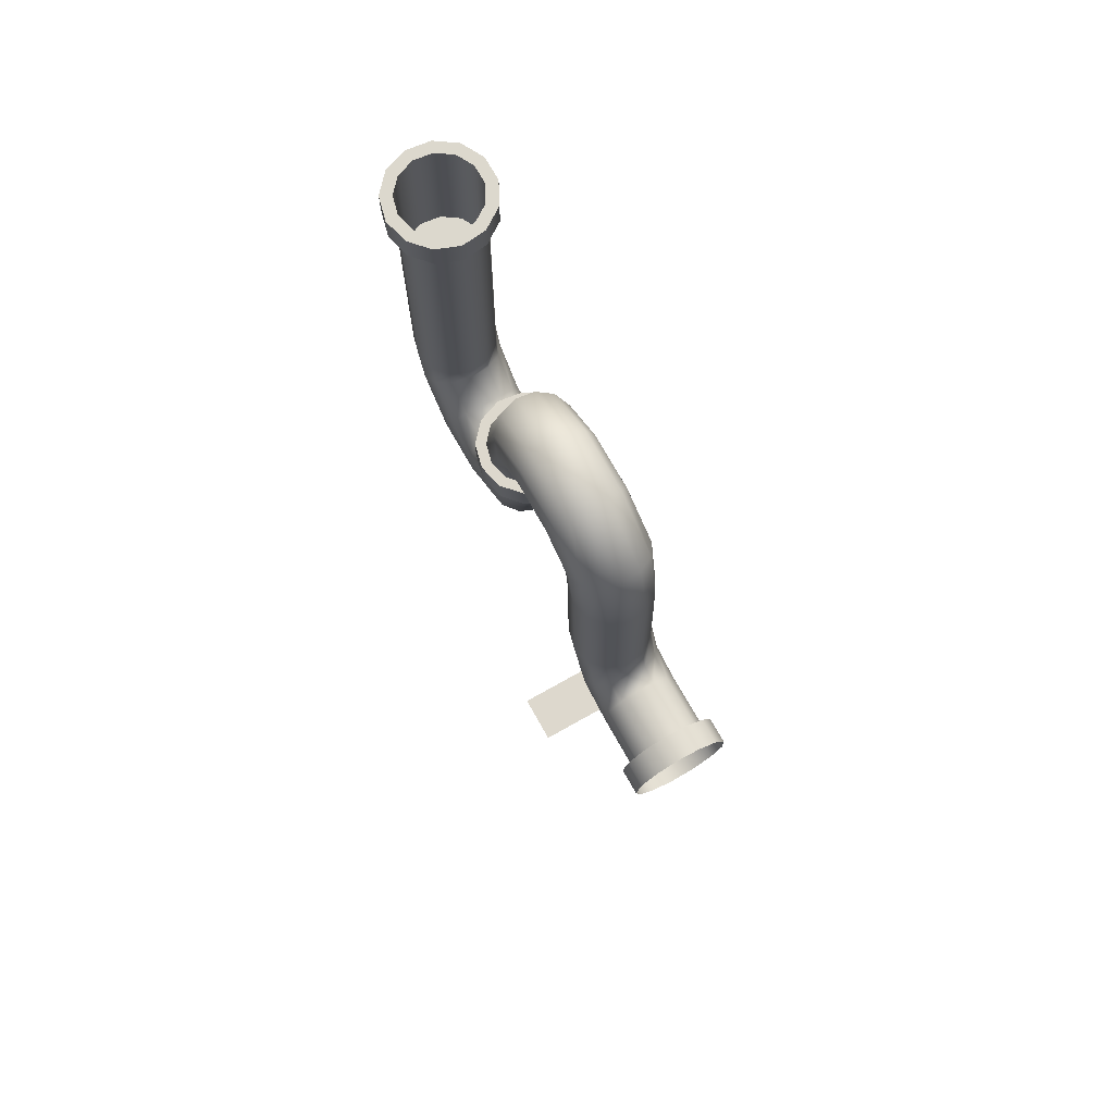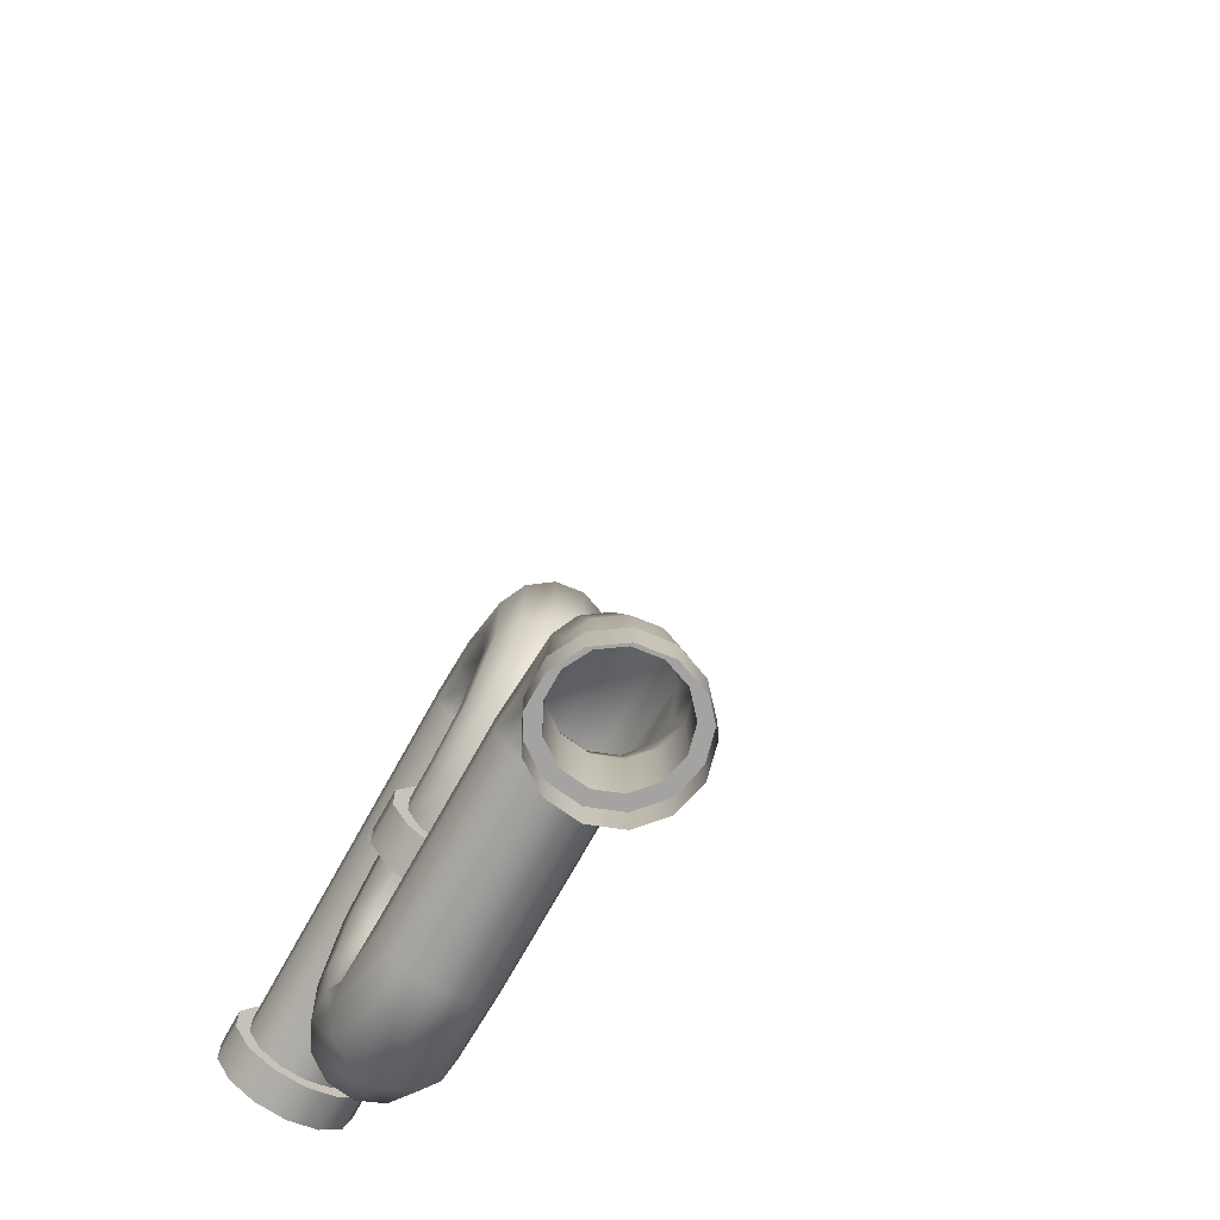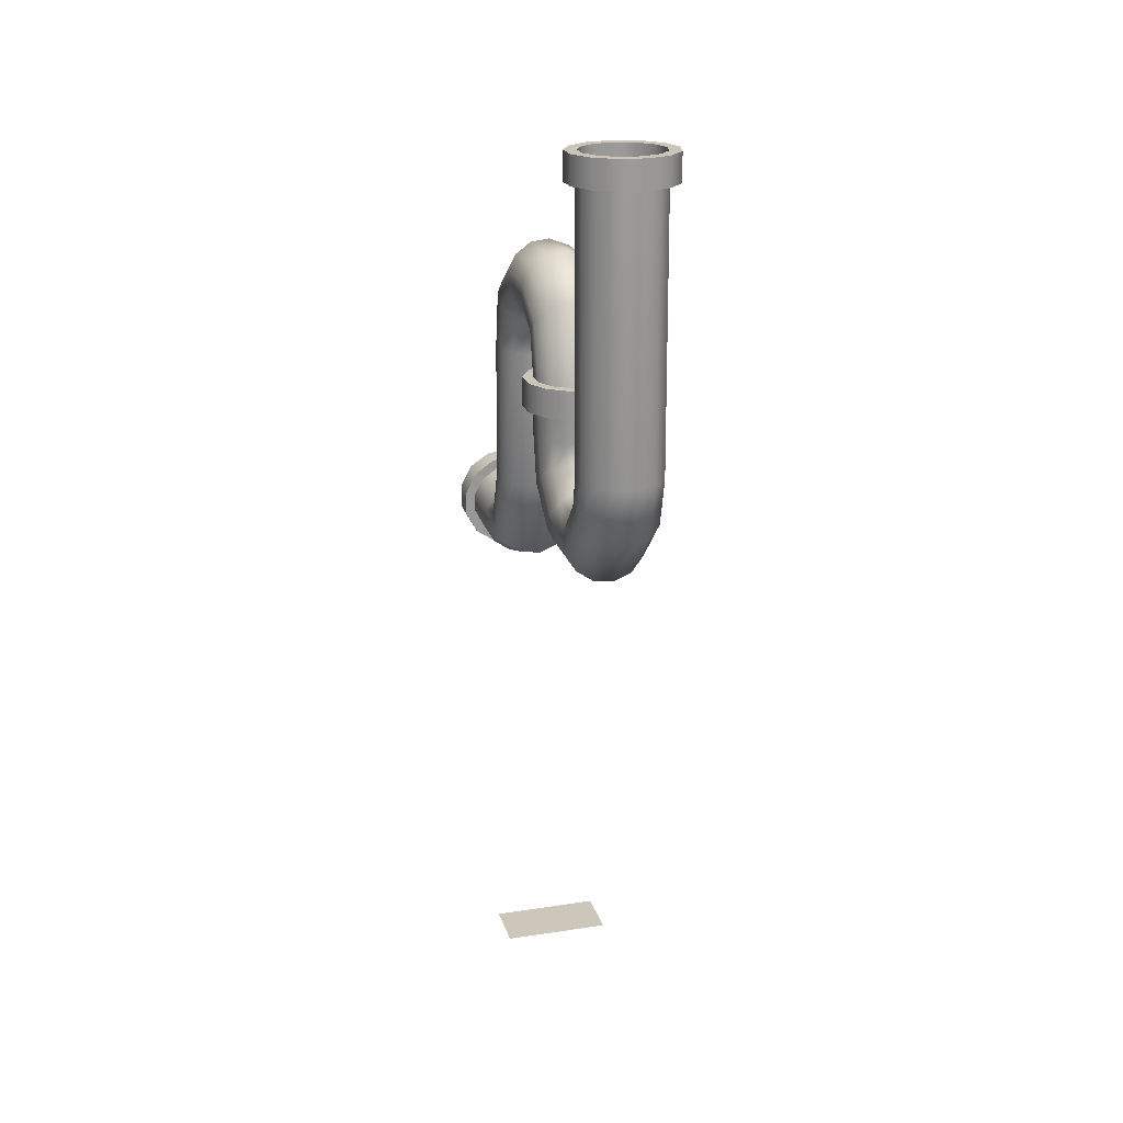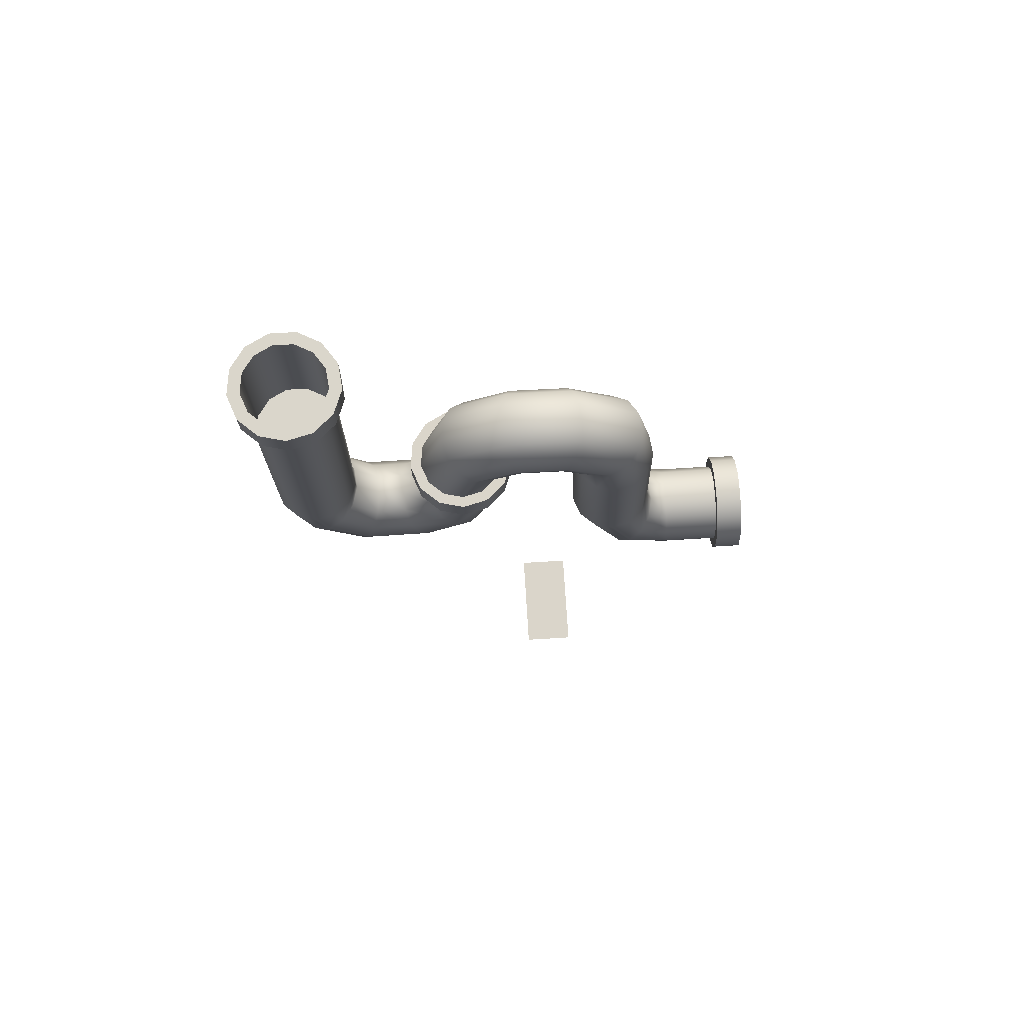
<metadata>
{"format":"obj","ext":"obj","renderer":"f3d","projection":"perspective","resolution":1024,"background":"white","views":[{"elev":72.2,"azim":150.6,"up":"+Y"},{"elev":-73.1,"azim":-29.0,"up":"+Z"},{"elev":21.3,"azim":-15.1,"up":"+Y"},{"elev":74.2,"azim":86.5,"up":"+Y"}]}
</metadata>
<code>
v 0.3357 3.922 0.7582
v 0.2153 3.787 0.7582
v 0.04569 3.722 0.7582
v -0.1344 3.744 0.7582
v -0.2838 3.847 0.7582
v -0.3681 4.008 0.7582
v -0.3681 4.189 0.7582
v -0.2838 4.35 0.7582
v -0.1344 4.453 0.7582
v 0.04569 4.475 0.7582
v 0.2153 4.411 0.7582
v 0.3357 4.275 0.7582
v 0.3791 4.099 0.7582
v 0.3357 4.075 1.24
v 0.2153 3.966 1.322
v 0.04569 3.915 1.36
v -0.1344 3.932 1.347
v -0.2838 4.015 1.285
v -0.3681 4.143 1.188
v -0.3681 4.287 1.079
v -0.2838 4.416 0.9819
v -0.1344 4.498 0.9198
v 0.04569 4.515 0.9066
v 0.2153 4.464 0.9454
v 0.3357 4.356 1.027
v 0.3791 4.215 1.134
v 0.3357 4.739 1.521
v 0.2153 4.735 1.656
v 0.04569 4.733 1.721
v -0.1344 4.734 1.699
v -0.2838 4.737 1.596
v -0.3681 4.741 1.435
v -0.3681 4.747 1.254
v -0.2838 4.751 1.093
v -0.1344 4.754 0.9902
v 0.04569 4.755 0.9683
v 0.2153 4.753 1.033
v 0.3357 4.749 1.168
v 0.3791 4.744 1.344
v 0.3357 6.066 1.559
v 0.2153 6.065 1.695
v 0.04569 6.064 1.759
v -0.1344 6.064 1.737
v -0.2838 6.065 1.634
v -0.3681 6.067 1.474
v -0.3681 6.068 1.292
v -0.2838 6.07 1.132
v -0.1344 6.071 1.029
v 0.04569 6.071 1.007
v 0.2153 6.071 1.071
v 0.3357 6.069 1.207
v 0.3791 6.068 1.383
v 0.3357 6.448 1.607
v 0.2153 6.369 1.717
v 0.04569 6.332 1.77
v -0.1344 6.344 1.752
v -0.2838 6.404 1.668
v -0.3681 6.497 1.537
v -0.3681 6.603 1.389
v -0.2838 6.696 1.259
v -0.1344 6.756 1.175
v 0.04569 6.768 1.157
v 0.2153 6.731 1.209
v 0.3357 6.652 1.32
v 0.3791 6.55 1.463
v 0.3357 6.632 1.899
v 0.2153 6.502 1.939
v 0.04569 6.441 1.959
v -0.1344 6.462 1.952
v -0.2838 6.56 1.921
v -0.3681 6.714 1.873
v -0.3681 6.887 1.819
v -0.2838 7.04 1.771
v -0.1344 7.138 1.74
v 0.04569 7.159 1.733
v 0.2153 7.098 1.753
v 0.3357 6.968 1.793
v 0.3791 6.8 1.846
v 0.3357 6.64 2.286
v 0.2153 6.507 2.259
v 0.04569 6.444 2.246
v -0.1344 6.465 2.25
v -0.2838 6.566 2.271
v -0.3681 6.723 2.303
v -0.3681 6.901 2.339
v -0.2838 7.059 2.371
v -0.1344 7.16 2.391
v 0.04569 7.181 2.396
v 0.2153 7.118 2.383
v 0.3357 6.985 2.356
v 0.3791 6.812 2.321
v 0.3357 6.475 2.565
v 0.2153 6.383 2.465
v 0.04569 6.339 2.418
v -0.1344 6.354 2.434
v -0.2838 6.424 2.51
v -0.3681 6.533 2.628
v -0.3681 6.656 2.761
v -0.2838 6.765 2.88
v -0.1344 6.835 2.955
v 0.04569 6.849 2.971
v 0.2153 6.806 2.924
v 0.3357 6.714 2.824
v 0.3791 6.594 2.695
v 0.3357 6.14 2.639
v 0.2153 6.139 2.503
v 0.04569 6.139 2.439
v -0.1344 6.139 2.461
v -0.2838 6.14 2.564
v -0.3681 6.14 2.725
v -0.3681 6.14 2.906
v -0.2838 6.14 3.067
v -0.1344 6.141 3.17
v 0.04569 6.141 3.192
v 0.2153 6.141 3.127
v 0.3357 6.14 2.991
v 0.3791 6.14 2.815
v 0.3357 5.873 2.64
v 0.2153 5.873 2.504
v 0.04569 5.873 2.44
v -0.1344 5.873 2.462
v -0.2838 5.873 2.565
v -0.3681 5.873 2.725
v -0.3681 5.874 2.907
v -0.2838 5.874 3.068
v -0.1344 5.874 3.171
v 0.04569 5.874 3.193
v 0.2153 5.874 3.128
v 0.3357 5.874 2.992
v 0.3791 5.874 2.816
v 0.3357 5.623 2.641
v 0.2153 5.622 2.505
v 0.04569 5.622 2.441
v -0.1344 5.622 2.463
v -0.2838 5.623 2.566
v -0.3681 5.623 2.726
v -0.3681 5.623 2.908
v -0.2838 5.623 3.068
v -0.1344 5.624 3.172
v 0.04569 5.624 3.193
v 0.2153 5.624 3.129
v 0.3357 5.623 2.993
v 0.3791 5.623 2.817
v 0.3357 5.122 2.756
v 0.2153 5.04 2.647
v 0.04569 5.002 2.596
v -0.1344 5.015 2.614
v -0.2838 5.077 2.696
v -0.3681 5.174 2.824
v -0.3681 5.283 2.969
v -0.2838 5.38 3.097
v -0.1344 5.442 3.179
v 0.04569 5.455 3.197
v 0.2153 5.416 3.146
v 0.3357 5.334 3.037
v 0.3791 5.228 2.897
v 0.3357 4.784 3.2
v 0.2153 4.659 3.146
v 0.04569 4.6 3.12
v -0.1344 4.62 3.129
v -0.2838 4.715 3.17
v -0.3681 4.862 3.234
v -0.3681 5.029 3.306
v -0.2838 5.176 3.37
v -0.1344 5.271 3.411
v 0.04569 5.291 3.42
v 0.2153 5.232 3.394
v 0.3357 5.107 3.34
v 0.3791 4.945 3.27
v 0.3357 4.774 3.839
v 0.2153 4.647 3.887
v 0.04569 4.587 3.91
v -0.1344 4.608 3.902
v -0.2838 4.704 3.865
v -0.3681 4.854 3.809
v -0.3681 5.024 3.745
v -0.2838 5.174 3.688
v -0.1344 5.271 3.651
v 0.04569 5.291 3.644
v 0.2153 5.231 3.666
v 0.3357 5.104 3.714
v 0.3791 4.939 3.777
v 0.3357 5.224 4.285
v 0.2153 5.144 4.395
v 0.04569 5.106 4.447
v -0.1344 5.119 4.429
v -0.2838 5.18 4.345
v -0.3681 5.274 4.215
v -0.3681 5.38 4.068
v -0.2838 5.474 3.938
v -0.1344 5.535 3.855
v 0.04569 5.547 3.837
v 0.2153 5.51 3.889
v 0.3357 5.43 3.999
v 0.3791 5.327 4.142
v 0.3357 5.658 4.398
v 0.2153 5.659 4.534
v 0.04569 5.66 4.598
v -0.1344 5.66 4.576
v -0.2838 5.659 4.473
v -0.3681 5.657 4.312
v -0.3681 5.655 4.131
v -0.2838 5.654 3.97
v -0.1344 5.653 3.867
v 0.04569 5.653 3.845
v 0.2153 5.653 3.91
v 0.3357 5.655 4.045
v 0.3791 5.656 4.222
v 0.3357 8.374 4.372
v 0.2153 8.375 4.508
v 0.04569 8.376 4.572
v -0.1344 8.375 4.55
v -0.2838 8.374 4.447
v -0.3681 8.373 4.286
v -0.3681 8.371 4.105
v -0.2838 8.37 3.944
v -0.1344 8.369 3.841
v 0.04568 8.368 3.819
v 0.2153 8.369 3.884
v 0.3357 8.37 4.02
v 0.3791 8.372 4.196
v 0.3791 8.121 4.198
v 0.3357 8.123 4.374
v 0.2153 8.124 4.51
v 0.04569 8.125 4.574
v -0.1344 8.124 4.553
v -0.2838 8.123 4.45
v -0.3681 8.122 4.289
v -0.3681 8.12 4.107
v -0.2838 8.119 3.947
v -0.1344 8.118 3.844
v 0.04568 8.117 3.822
v 0.2153 8.118 3.886
v 0.3357 8.119 4.022
v 0.2153 4.411 0.2446
v 0.04569 4.475 0.2446
v -0.1344 4.453 0.2446
v -0.2838 4.35 0.2446
v -0.3681 4.189 0.2446
v -0.3681 4.008 0.2446
v -0.2838 3.847 0.2446
v -0.1344 3.744 0.2446
v 0.04569 3.722 0.2446
v 0.2153 3.787 0.2446
v 0.3357 3.922 0.2446
v 0.3791 4.099 0.2446
v 0.3357 4.275 0.2446
v 0.4211 6.14 2.594
v 0.2701 6.139 2.424
v 0.4211 5.873 2.595
v 0.2701 5.873 2.425
v 0.05732 6.139 2.343
v 0.05732 5.873 2.344
v -0.1686 6.139 2.371
v -0.1686 5.873 2.372
v -0.356 6.139 2.5
v -0.356 5.873 2.501
v -0.4617 6.14 2.701
v -0.4617 5.873 2.702
v -0.4617 6.14 2.929
v -0.4617 5.874 2.93
v -0.356 6.141 3.131
v -0.356 5.874 3.132
v -0.1686 6.141 3.26
v -0.1686 5.875 3.261
v 0.05732 6.141 3.287
v 0.05732 5.875 3.288
v 0.2701 6.141 3.207
v 0.2701 5.874 3.208
v 0.4211 6.141 3.036
v 0.4211 5.874 3.037
v 0.4756 6.14 2.815
v 0.4756 5.874 2.816
v 0.4756 8.121 4.198
v 0.4211 8.123 4.419
v 0.4756 8.372 4.196
v 0.4211 8.374 4.417
v 0.2701 8.125 4.59
v 0.2701 8.376 4.587
v 0.05732 8.126 4.67
v 0.05732 8.376 4.668
v -0.1686 8.125 4.643
v -0.1686 8.376 4.64
v -0.356 8.124 4.513
v -0.356 8.375 4.511
v -0.4617 8.122 4.312
v -0.4617 8.373 4.31
v -0.4617 8.12 4.084
v -0.4617 8.371 4.082
v -0.356 8.118 3.883
v -0.356 8.369 3.88
v -0.1686 8.117 3.754
v -0.1686 8.368 3.751
v 0.05731 8.117 3.726
v 0.05731 8.367 3.724
v 0.2701 8.117 3.807
v 0.2701 8.368 3.804
v 0.4211 8.119 3.977
v 0.4211 8.37 3.975
v 0.2701 4.49 0.2446
v 0.05732 4.571 0.2446
v 0.2701 4.49 0
v 0.05732 4.571 0
v -0.1686 4.543 0.2446
v -0.1686 4.543 0
v -0.356 4.414 0.2446
v -0.356 4.414 0
v -0.4617 4.212 0.2446
v -0.4617 4.212 0
v -0.4617 3.985 0.2446
v -0.4617 3.985 0
v -0.356 3.783 0.2446
v -0.356 3.783 0
v -0.1686 3.654 0.2446
v -0.1686 3.654 0
v 0.05732 3.627 0.2446
v 0.05732 3.627 0
v 0.2701 3.707 0.2446
v 0.2701 3.707 0
v 0.4211 3.878 0.2446
v 0.4211 3.878 0
v 0.4756 4.099 0.2446
v 0.4756 4.099 0
v 0.4211 4.32 0.2446
v 0.4211 4.32 0
v 0.3249 8.374 4.366
v 0.2084 8.375 4.498
v 0.04423 8.375 4.56
v -0.1301 8.375 4.539
v -0.2746 8.374 4.439
v -0.3562 8.373 4.284
v -0.3562 8.371 4.108
v -0.2746 8.37 3.952
v -0.1301 8.369 3.853
v 0.04421 8.368 3.832
v 0.2084 8.369 3.894
v 0.3249 8.37 4.025
v 0.3669 8.372 4.196
v 0.3249 7.3 4.376
v 0.2085 7.301 4.508
v 0.04423 7.302 4.57
v -0.1301 7.301 4.549
v -0.2746 7.3 4.449
v -0.3562 7.299 4.294
v -0.3562 7.297 4.118
v -0.2746 7.296 3.963
v -0.1301 7.295 3.863
v 0.04422 7.295 3.842
v 0.2084 7.295 3.904
v 0.3249 7.296 4.035
v 0.3669 7.298 4.206
v -0.5 0 2.153
v 0.5 0 2.153
v -0.5 0 1.653
v 0.5 0 1.653
f 1 2 244 245
f 2 3 243 244
f 3 4 242 243
f 4 5 241 242
f 5 6 240 241
f 6 7 239 240
f 7 8 238 239
f 8 9 237 238
f 9 10 236 237
f 10 11 235 236
f 11 12 247 235
f 12 13 246 247
f 13 1 245 246
f 2 1 14 15
f 3 2 15 16
f 4 3 16 17
f 5 4 17 18
f 6 5 18 19
f 7 6 19 20
f 8 7 20 21
f 9 8 21 22
f 10 9 22 23
f 11 10 23 24
f 12 11 24 25
f 13 12 25 26
f 1 13 26 14
f 15 14 27 28
f 16 15 28 29
f 17 16 29 30
f 18 17 30 31
f 19 18 31 32
f 20 19 32 33
f 21 20 33 34
f 22 21 34 35
f 23 22 35 36
f 24 23 36 37
f 25 24 37 38
f 26 25 38 39
f 14 26 39 27
f 28 27 40 41
f 29 28 41 42
f 30 29 42 43
f 31 30 43 44
f 32 31 44 45
f 33 32 45 46
f 34 33 46 47
f 35 34 47 48
f 36 35 48 49
f 37 36 49 50
f 38 37 50 51
f 39 38 51 52
f 27 39 52 40
f 41 40 53 54
f 42 41 54 55
f 43 42 55 56
f 44 43 56 57
f 45 44 57 58
f 46 45 58 59
f 47 46 59 60
f 48 47 60 61
f 49 48 61 62
f 50 49 62 63
f 51 50 63 64
f 52 51 64 65
f 40 52 65 53
f 54 53 66 67
f 55 54 67 68
f 56 55 68 69
f 57 56 69 70
f 58 57 70 71
f 59 58 71 72
f 60 59 72 73
f 61 60 73 74
f 62 61 74 75
f 63 62 75 76
f 64 63 76 77
f 65 64 77 78
f 53 65 78 66
f 67 66 79 80
f 68 67 80 81
f 69 68 81 82
f 70 69 82 83
f 71 70 83 84
f 72 71 84 85
f 73 72 85 86
f 74 73 86 87
f 75 74 87 88
f 76 75 88 89
f 77 76 89 90
f 78 77 90 91
f 66 78 91 79
f 80 79 92 93
f 81 80 93 94
f 82 81 94 95
f 83 82 95 96
f 84 83 96 97
f 85 84 97 98
f 86 85 98 99
f 87 86 99 100
f 88 87 100 101
f 89 88 101 102
f 90 89 102 103
f 91 90 103 104
f 79 91 104 92
f 93 92 105 106
f 94 93 106 107
f 95 94 107 108
f 96 95 108 109
f 97 96 109 110
f 98 97 110 111
f 99 98 111 112
f 100 99 112 113
f 101 100 113 114
f 102 101 114 115
f 103 102 115 116
f 104 103 116 117
f 92 104 117 105
f 249 248 250 251
f 252 249 251 253
f 254 252 253 255
f 256 254 255 257
f 258 256 257 259
f 260 258 259 261
f 262 260 261 263
f 264 262 263 265
f 266 264 265 267
f 268 266 267 269
f 270 268 269 271
f 272 270 271 273
f 248 272 273 250
f 119 118 131 132
f 120 119 132 133
f 121 120 133 134
f 122 121 134 135
f 123 122 135 136
f 124 123 136 137
f 125 124 137 138
f 126 125 138 139
f 127 126 139 140
f 128 127 140 141
f 129 128 141 142
f 130 129 142 143
f 118 130 143 131
f 132 131 144 145
f 133 132 145 146
f 134 133 146 147
f 135 134 147 148
f 136 135 148 149
f 137 136 149 150
f 138 137 150 151
f 139 138 151 152
f 140 139 152 153
f 141 140 153 154
f 142 141 154 155
f 143 142 155 156
f 131 143 156 144
f 145 144 157 158
f 146 145 158 159
f 147 146 159 160
f 148 147 160 161
f 149 148 161 162
f 150 149 162 163
f 151 150 163 164
f 152 151 164 165
f 153 152 165 166
f 154 153 166 167
f 155 154 167 168
f 156 155 168 169
f 144 156 169 157
f 158 157 170 171
f 159 158 171 172
f 160 159 172 173
f 161 160 173 174
f 162 161 174 175
f 163 162 175 176
f 164 163 176 177
f 165 164 177 178
f 166 165 178 179
f 167 166 179 180
f 168 167 180 181
f 169 168 181 182
f 157 169 182 170
f 171 170 183 184
f 172 171 184 185
f 173 172 185 186
f 174 173 186 187
f 175 174 187 188
f 176 175 188 189
f 177 176 189 190
f 178 177 190 191
f 179 178 191 192
f 180 179 192 193
f 181 180 193 194
f 182 181 194 195
f 170 182 195 183
f 184 183 196 197
f 185 184 197 198
f 186 185 198 199
f 187 186 199 200
f 188 187 200 201
f 189 188 201 202
f 190 189 202 203
f 191 190 203 204
f 192 191 204 205
f 193 192 205 206
f 194 193 206 207
f 195 194 207 208
f 183 195 208 196
f 197 196 223 224
f 198 197 224 225
f 199 198 225 226
f 200 199 226 227
f 201 200 227 228
f 202 201 228 229
f 203 202 229 230
f 204 203 230 231
f 205 204 231 232
f 206 205 232 233
f 207 206 233 234
f 208 207 234 222
f 196 208 222 223
f 275 274 276 277
f 278 275 277 279
f 280 278 279 281
f 282 280 281 283
f 284 282 283 285
f 286 284 285 287
f 288 286 287 289
f 290 288 289 291
f 292 290 291 293
f 294 292 293 295
f 296 294 295 297
f 298 296 297 299
f 274 298 299 276
f 301 300 302 303
f 304 301 303 305
f 306 304 305 307
f 308 306 307 309
f 310 308 309 311
f 312 310 311 313
f 314 312 313 315
f 316 314 315 317
f 318 316 317 319
f 320 318 319 321
f 322 320 321 323
f 324 322 323 325
f 300 324 325 302
f 106 105 248 249
f 118 119 251 250
f 107 106 249 252
f 119 120 253 251
f 108 107 252 254
f 120 121 255 253
f 109 108 254 256
f 121 122 257 255
f 110 109 256 258
f 122 123 259 257
f 111 110 258 260
f 123 124 261 259
f 112 111 260 262
f 124 125 263 261
f 113 112 262 264
f 125 126 265 263
f 114 113 264 266
f 126 127 267 265
f 115 114 266 268
f 127 128 269 267
f 116 115 268 270
f 128 129 271 269
f 117 116 270 272
f 129 130 273 271
f 105 117 272 248
f 130 118 250 273
f 223 222 274 275
f 221 209 277 276
f 224 223 275 278
f 209 210 279 277
f 225 224 278 280
f 210 211 281 279
f 226 225 280 282
f 211 212 283 281
f 227 226 282 284
f 212 213 285 283
f 228 227 284 286
f 213 214 287 285
f 229 228 286 288
f 214 215 289 287
f 230 229 288 290
f 215 216 291 289
f 231 230 290 292
f 216 217 293 291
f 232 231 292 294
f 217 218 295 293
f 233 232 294 296
f 218 219 297 295
f 234 233 296 298
f 219 220 299 297
f 222 234 298 274
f 220 221 276 299
f 236 235 300 301
f 237 236 301 304
f 238 237 304 306
f 239 238 306 308
f 240 239 308 310
f 241 240 310 312
f 242 241 312 314
f 243 242 314 316
f 244 243 316 318
f 245 244 318 320
f 246 245 320 322
f 247 246 322 324
f 235 247 324 300
f 210 209 326 327
f 211 210 327 328
f 212 211 328 329
f 213 212 329 330
f 214 213 330 331
f 215 214 331 332
f 216 215 332 333
f 217 216 333 334
f 218 217 334 335
f 219 218 335 336
f 220 219 336 337
f 221 220 337 338
f 209 221 338 326
f 327 326 339 340
f 328 327 340 341
f 329 328 341 342
f 330 329 342 343
f 331 330 343 344
f 332 331 344 345
f 333 332 345 346
f 334 333 346 347
f 335 334 347 348
f 336 335 348 349
f 337 336 349 350
f 338 337 350 351
f 326 338 351 339
f 340 339 351 350 349 348 347 346 345 344 343 342 341
f 352 353 355 354

</code>
